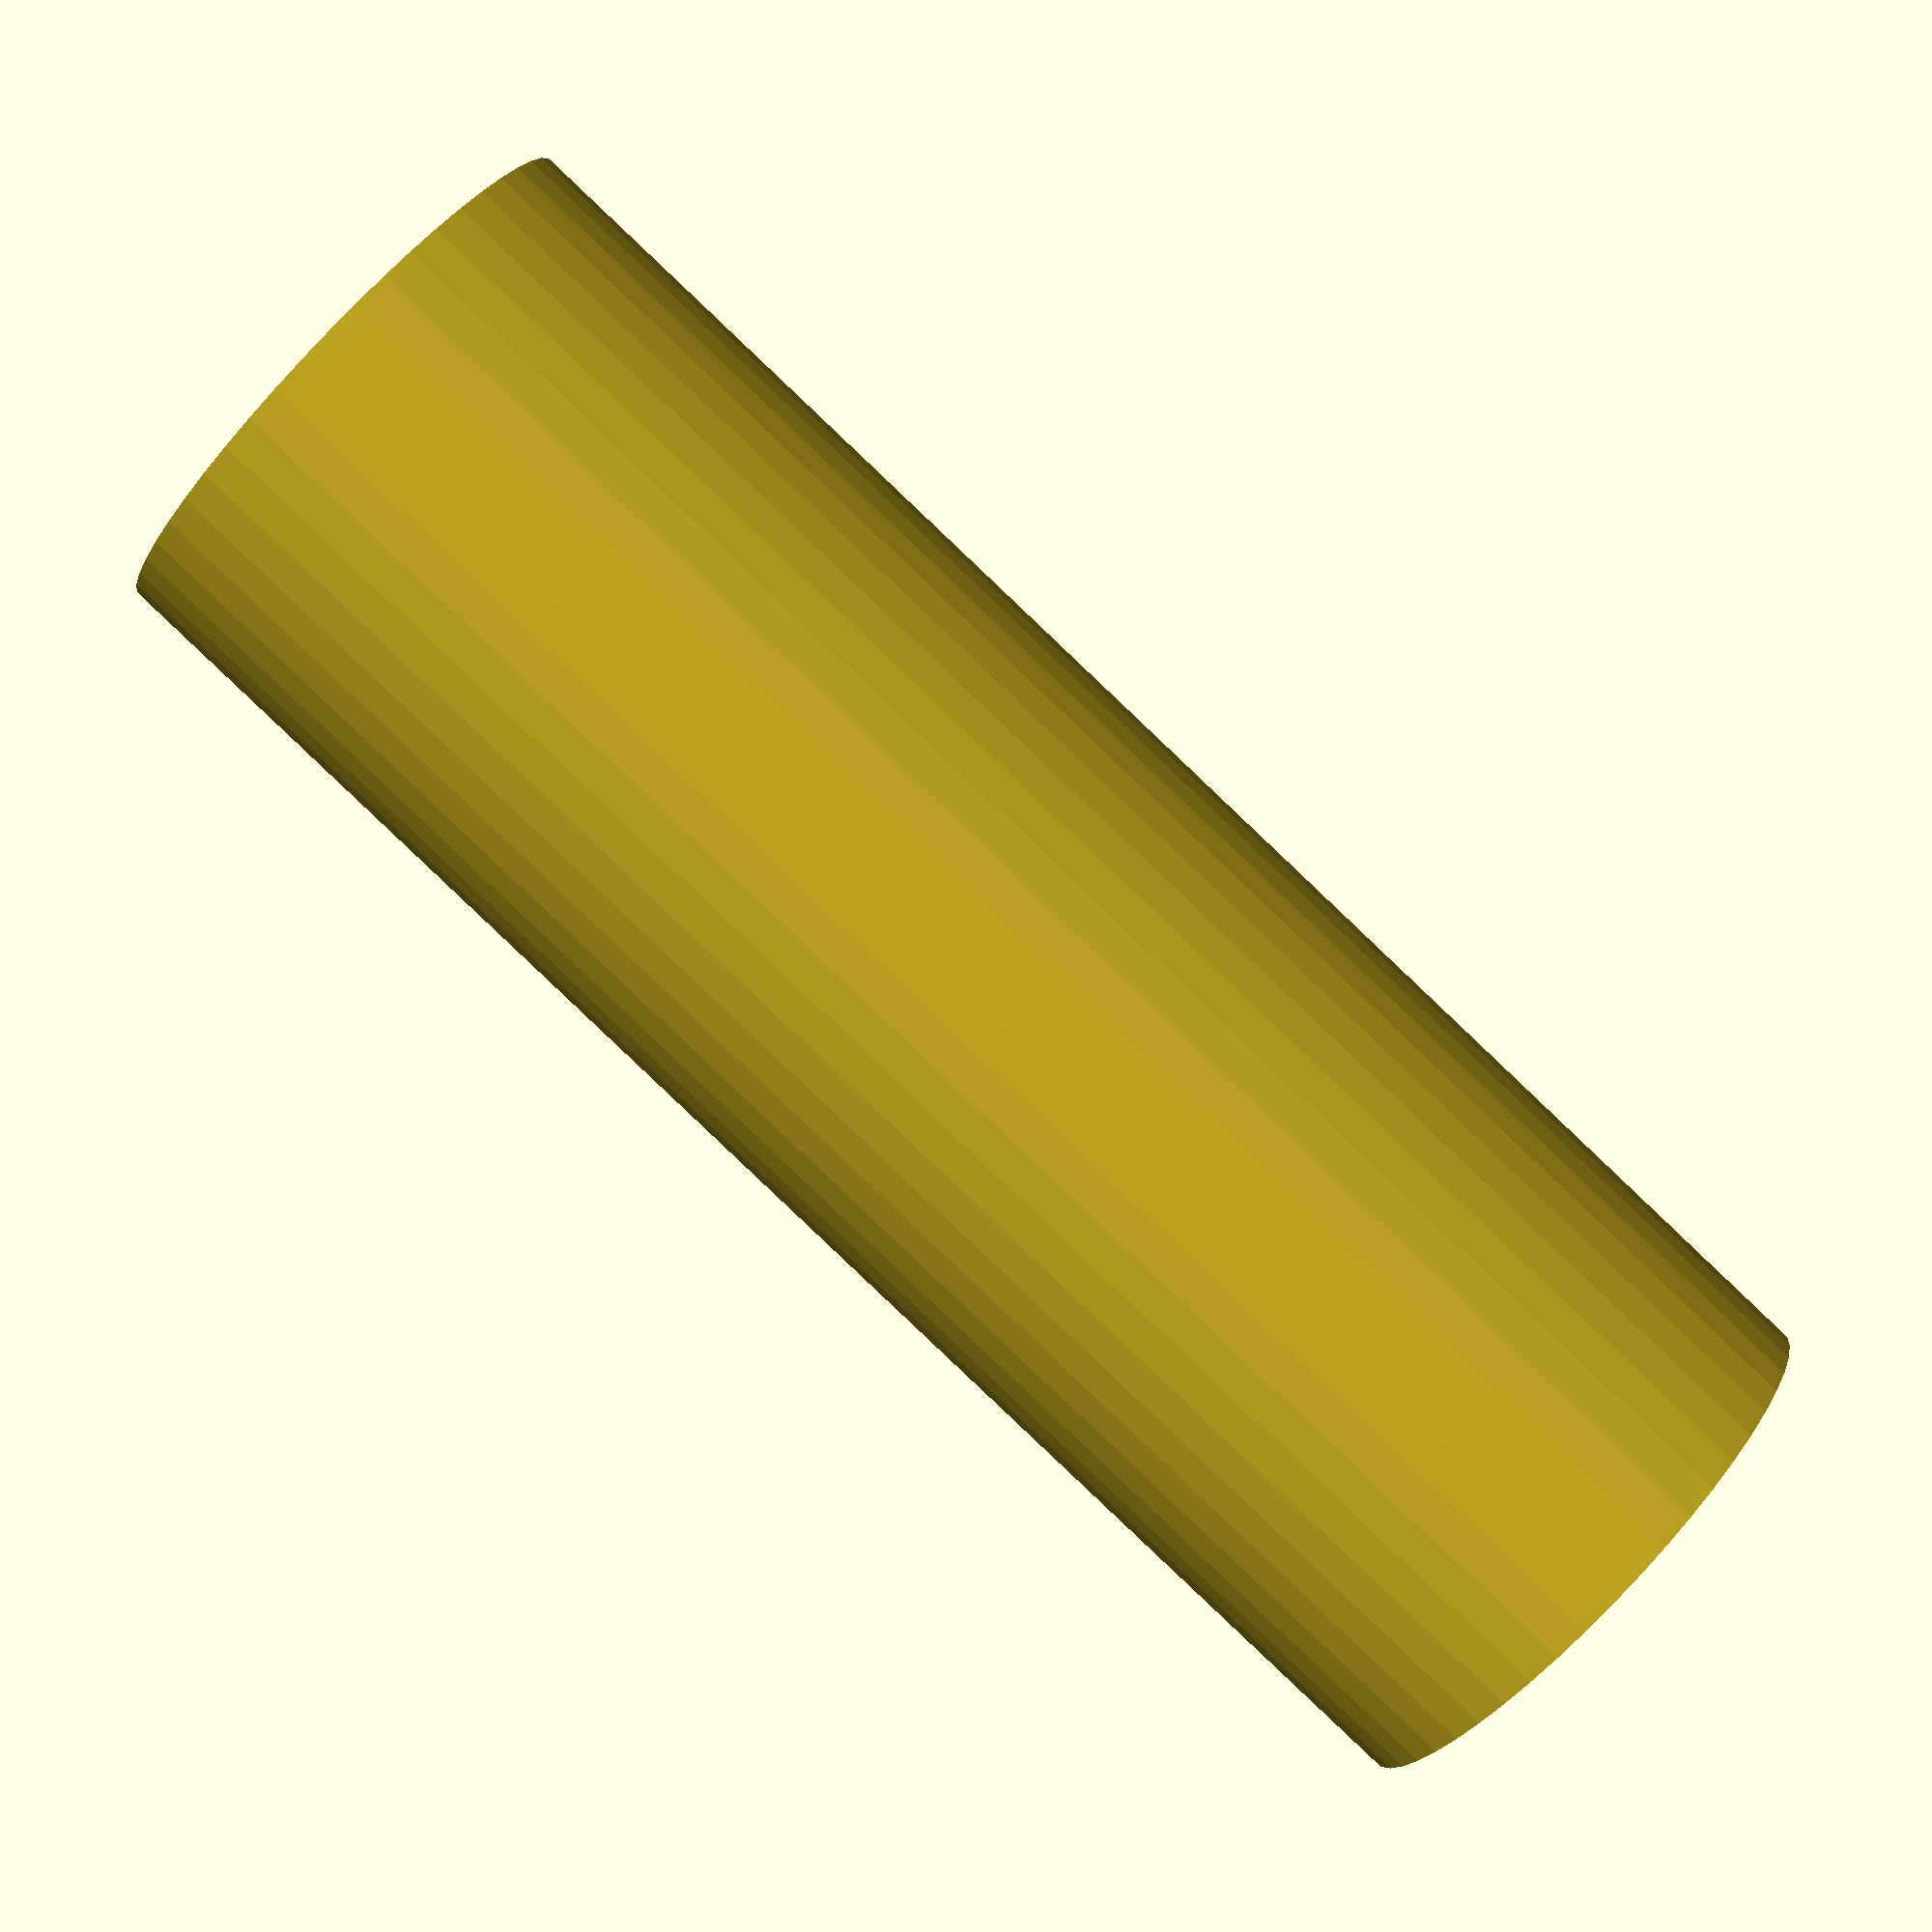
<openscad>
$fn = 50;


difference() {
	union() {
		translate(v = [0, 0, -10.0000000000]) {
			cylinder(h = 20, r = 3.5000000000);
		}
	}
	union() {
		translate(v = [0, 0, -100.0000000000]) {
			cylinder(h = 200, r = 1.8000000000);
		}
	}
}
</openscad>
<views>
elev=267.4 azim=182.3 roll=313.5 proj=p view=wireframe
</views>
